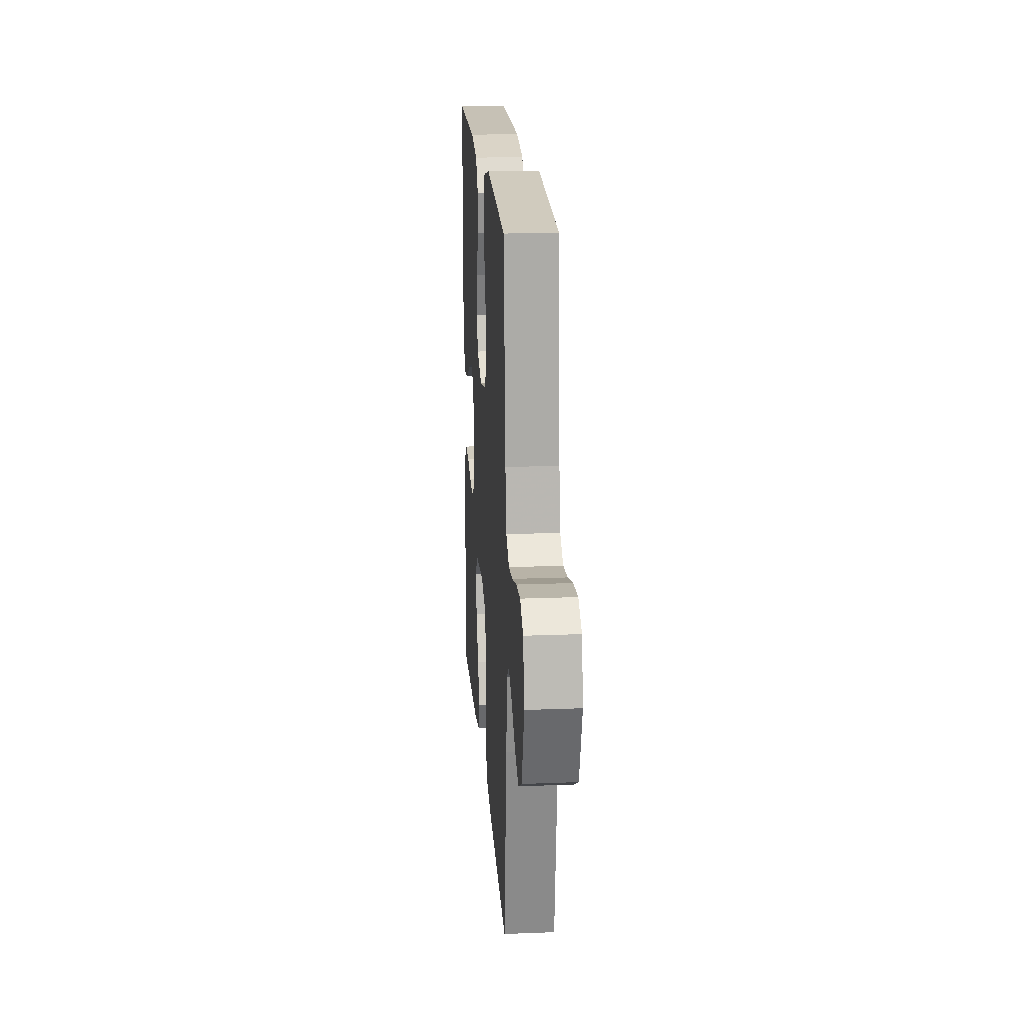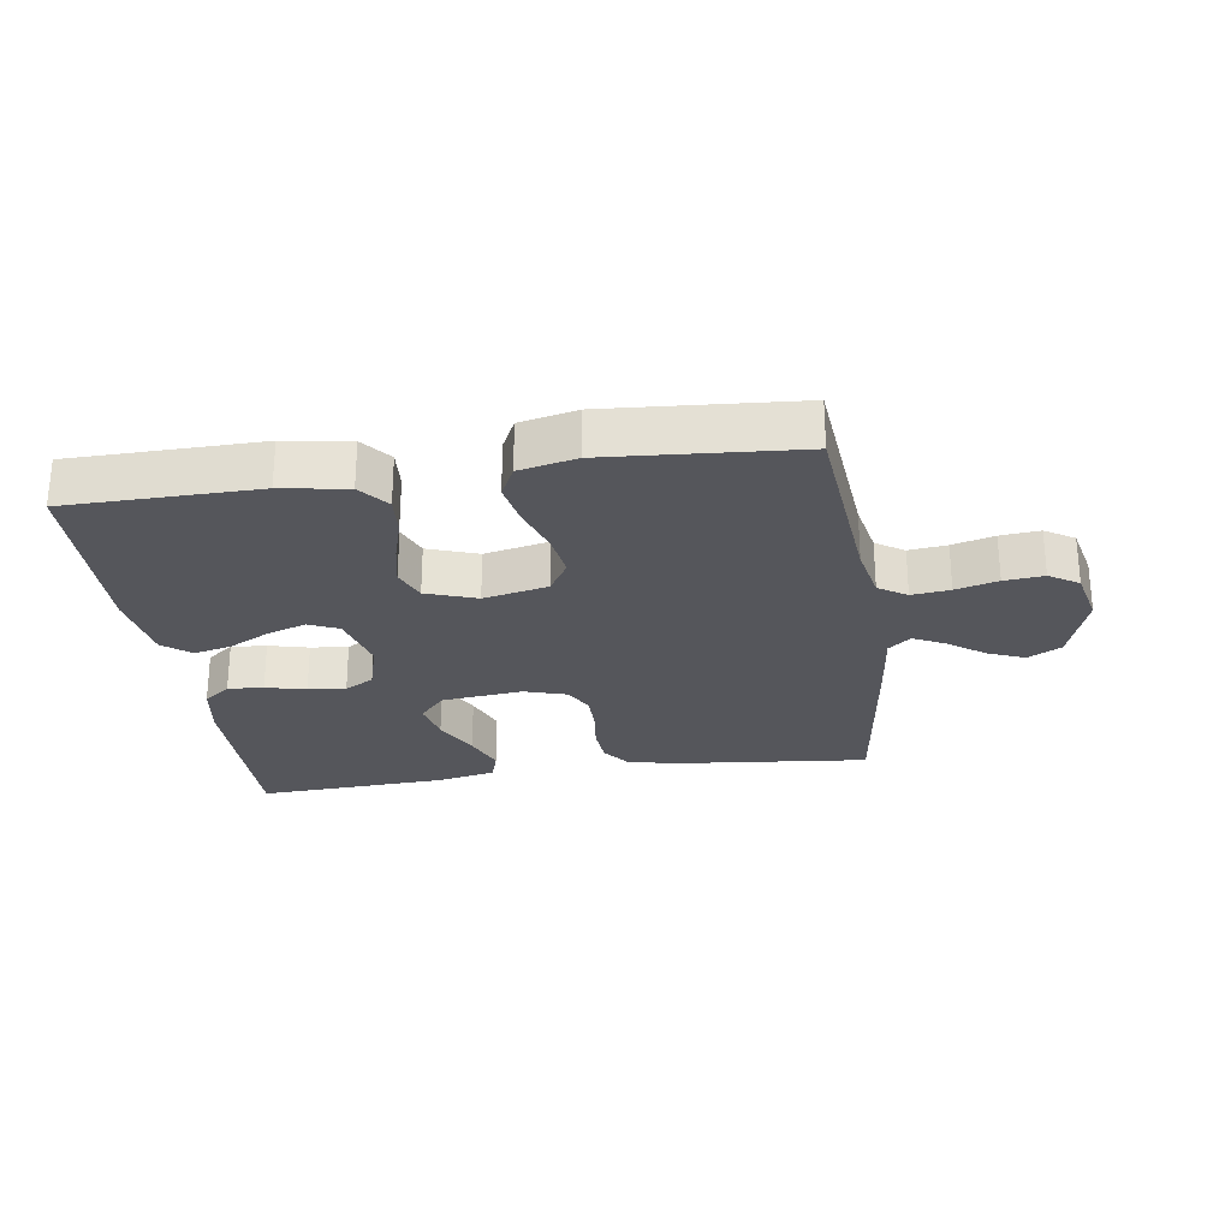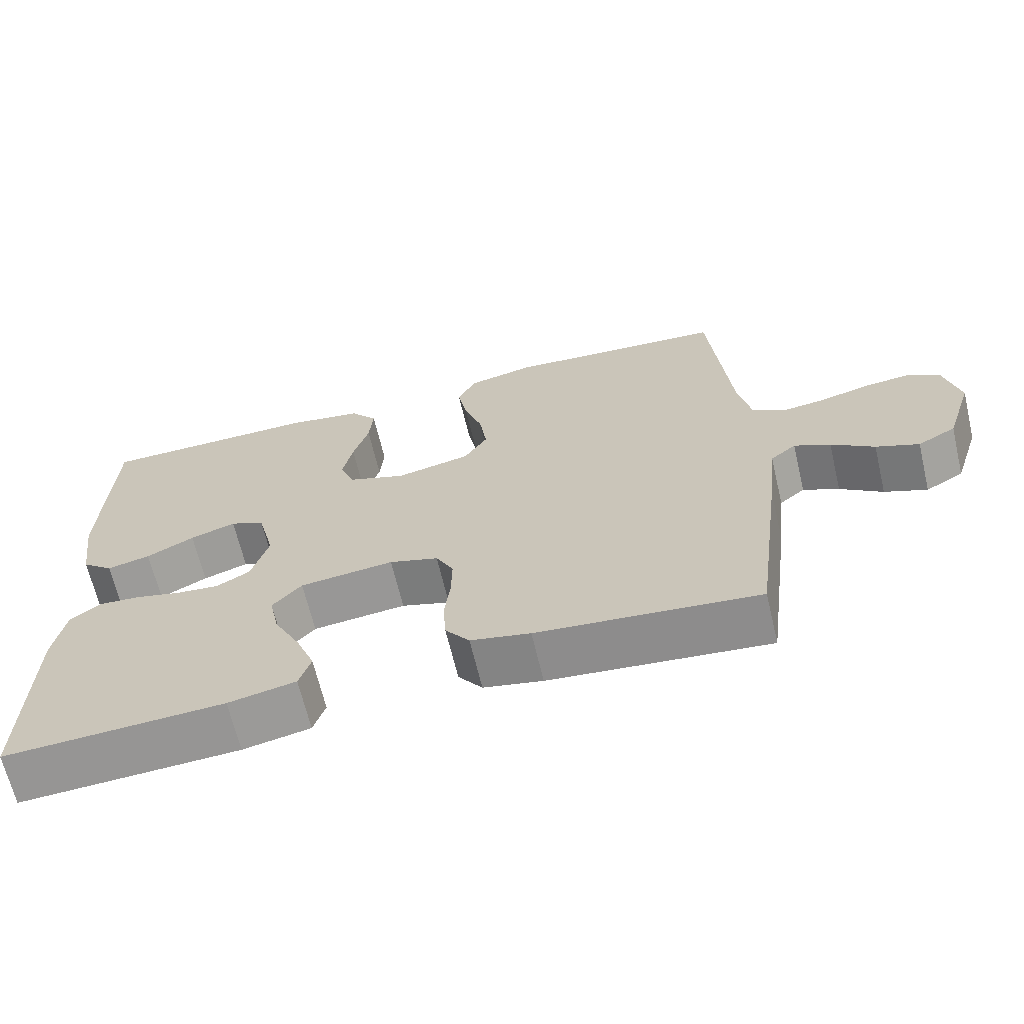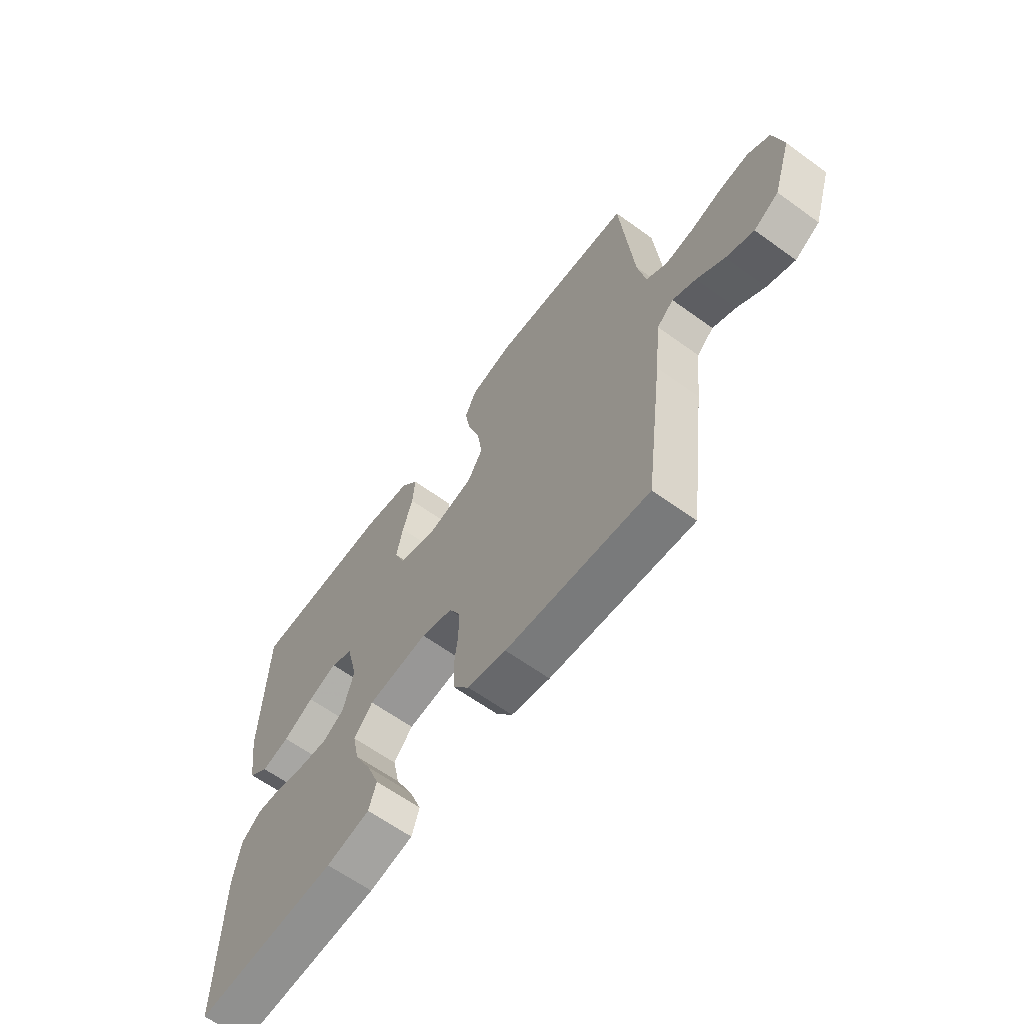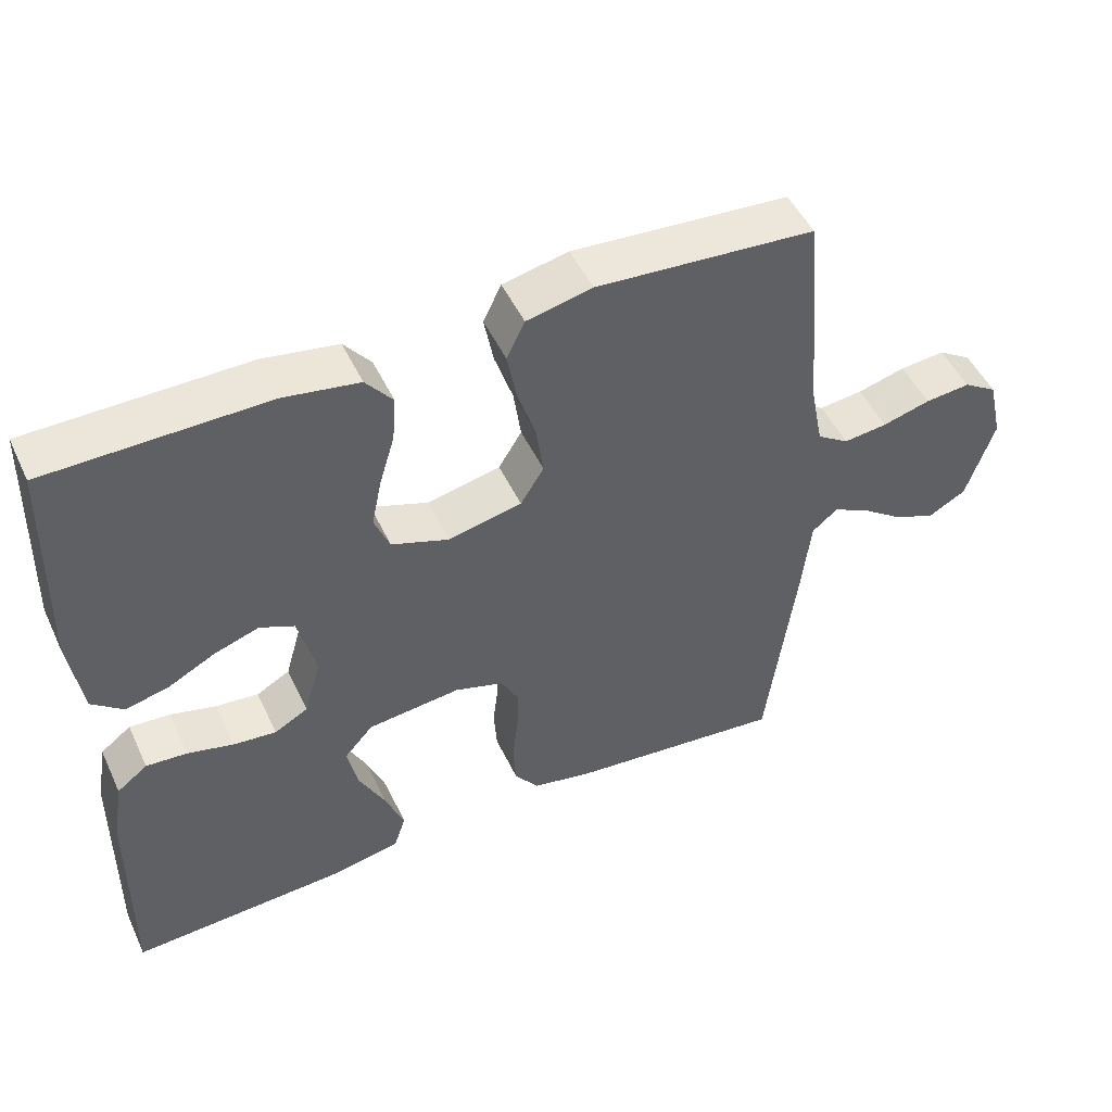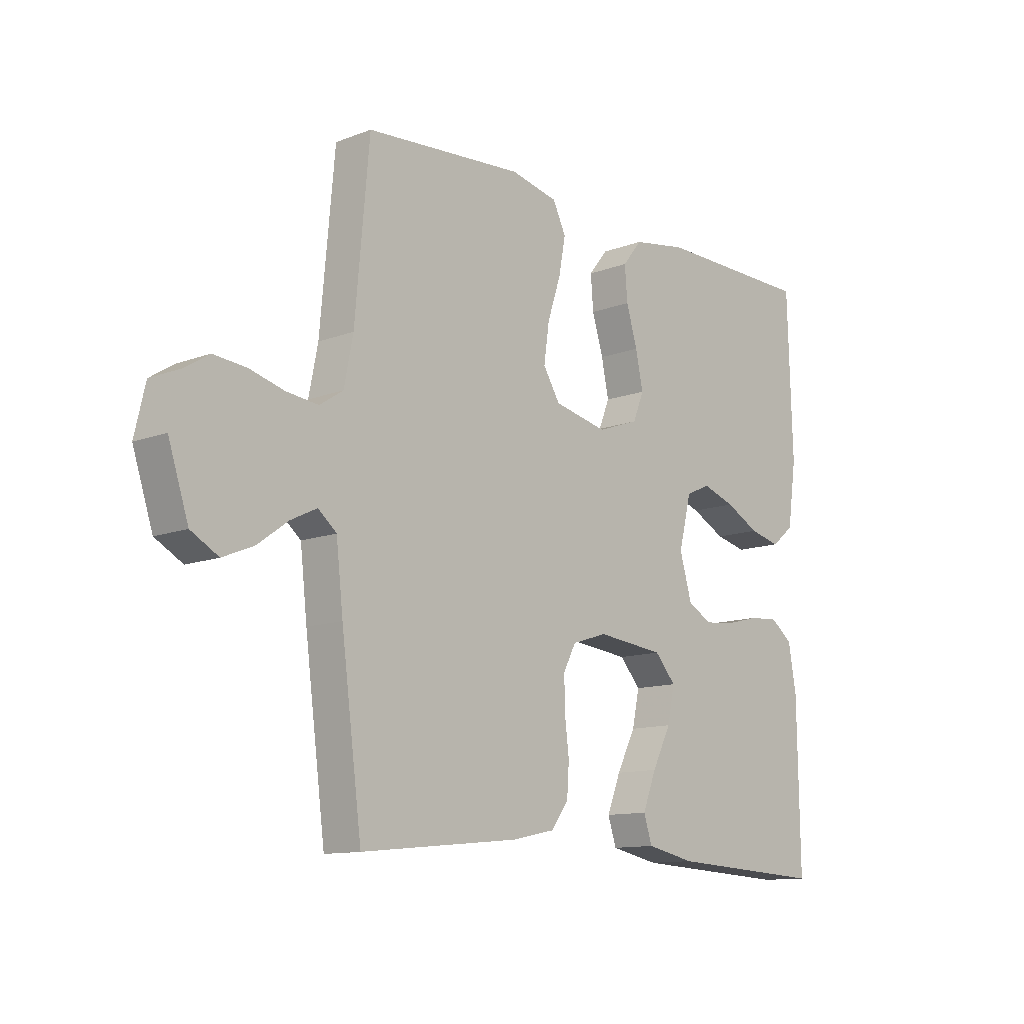
<metadata>
{"format":"obj","ext":"obj","renderer":"f3d","projection":"perspective","resolution":1024,"background":"white","views":[{"elev":19.4,"azim":85.8,"up":"+Z"},{"elev":-26.3,"azim":8.4,"up":"+Y"},{"elev":-66.5,"azim":13.4,"up":"+Z"},{"elev":-63.0,"azim":53.8,"up":"+Z"},{"elev":49.3,"azim":-24.6,"up":"+Z"},{"elev":-12.0,"azim":132.1,"up":"+Z"}]}
</metadata>
<code>
v -0.5 0.07 -0.5
v -0.496 0.07 -0.2
v -0.481 0.07 -0.112
v -0.439 0.07 -0.08
v -0.383 0.07 -0.084
v -0.32 0.07 -0.1
v -0.261 0.07 -0.106
v -0.215 0.07 -0.08
v -0.192 0.07 0
v -0.216 0.07 0.096
v -0.263 0.07 0.117
v -0.325 0.07 0.096
v -0.39 0.07 0.062
v -0.449 0.07 0.048
v -0.492 0.07 0.083
v -0.509 0.07 0.2
v -0.5 0.07 0.5
v -0.2 0.07 0.504
v -0.097 0.07 0.487
v -0.06 0.07 0.441
v -0.065 0.07 0.378
v -0.086 0.07 0.308
v -0.1 0.07 0.241
v -0.079 0.07 0.189
v 0 0.07 0.161
v 0.101 0.07 0.183
v 0.133 0.07 0.235
v 0.123 0.07 0.306
v 0.098 0.07 0.382
v 0.085 0.07 0.451
v 0.11 0.07 0.502
v 0.2 0.07 0.522
v 0.5 0.07 0.5
v 0.527 0.07 0.2
v 0.544 0.07 0.114
v 0.588 0.07 0.085
v 0.648 0.07 0.092
v 0.714 0.07 0.11
v 0.776 0.07 0.116
v 0.822 0.07 0.087
v 0.842 0.07 0
v 0.804 0.07 -0.116
v 0.752 0.07 -0.145
v 0.694 0.07 -0.121
v 0.636 0.07 -0.079
v 0.587 0.07 -0.055
v 0.552 0.07 -0.084
v 0.539 0.07 -0.2
v 0.5 0.07 -0.5
v 0.2 0.07 -0.47
v 0.119 0.07 -0.453
v 0.086 0.07 -0.409
v 0.082 0.07 -0.349
v 0.09 0.07 -0.283
v 0.091 0.07 -0.222
v 0.067 0.07 -0.176
v 0 0.07 -0.155
v -0.128 0.07 -0.169
v -0.168 0.07 -0.214
v -0.154 0.07 -0.279
v -0.118 0.07 -0.35
v -0.092 0.07 -0.416
v -0.108 0.07 -0.465
v -0.2 0.07 -0.484
v -0.5 0 -0.5
v -0.496 0 -0.2
v -0.481 0 -0.112
v -0.439 0 -0.08
v -0.383 0 -0.084
v -0.32 0 -0.1
v -0.261 0 -0.106
v -0.215 0 -0.08
v -0.192 0 0
v -0.216 0 0.096
v -0.263 0 0.117
v -0.325 0 0.096
v -0.39 0 0.062
v -0.449 0 0.048
v -0.492 0 0.083
v -0.509 0 0.2
v -0.5 0 0.5
v -0.2 0 0.504
v -0.097 0 0.487
v -0.06 0 0.441
v -0.065 0 0.378
v -0.086 0 0.308
v -0.1 0 0.241
v -0.079 0 0.189
v 0 0 0.161
v 0.101 0 0.183
v 0.133 0 0.235
v 0.123 0 0.306
v 0.098 0 0.382
v 0.085 0 0.451
v 0.11 0 0.502
v 0.2 0 0.522
v 0.5 0 0.5
v 0.527 0 0.2
v 0.544 0 0.114
v 0.588 0 0.085
v 0.648 0 0.092
v 0.714 0 0.11
v 0.776 0 0.116
v 0.822 0 0.087
v 0.842 0 0
v 0.804 0 -0.116
v 0.752 0 -0.145
v 0.694 0 -0.121
v 0.636 0 -0.079
v 0.587 0 -0.055
v 0.552 0 -0.084
v 0.539 0 -0.2
v 0.5 0 -0.5
v 0.2 0 -0.47
v 0.119 0 -0.453
v 0.086 0 -0.409
v 0.082 0 -0.349
v 0.09 0 -0.283
v 0.091 0 -0.222
v 0.067 0 -0.176
v 0 0 -0.155
v -0.128 0 -0.169
v -0.168 0 -0.214
v -0.154 0 -0.279
v -0.118 0 -0.35
v -0.092 0 -0.416
v -0.108 0 -0.465
v -0.2 0 -0.484
f 4 5 6
f 3 4 6
f 2 3 6
f 1 2 6
f 64 1 6
f 63 64 6
f 62 63 6
f 61 62 6
f 60 61 6
f 59 60 6 7
f 58 59 7 8
f 57 58 8 9
f 56 57 9 10
f 52 53 54
f 51 52 54
f 50 51 54
f 49 50 54
f 48 49 54
f 47 48 54
f 46 47 54 55
f 43 44 45
f 42 43 45
f 41 42 45
f 40 41 45
f 39 40 45
f 38 39 45
f 37 38 45
f 36 37 45 46
f 46 55 56
f 36 46 56
f 35 36 56
f 32 33 34
f 31 32 34
f 30 31 34
f 29 30 34
f 28 29 34
f 27 28 34 35
f 20 21 22
f 19 20 22
f 18 19 22
f 17 18 22
f 16 17 22
f 15 16 22
f 14 15 22
f 13 14 22
f 12 13 22
f 11 12 22 23
f 10 11 23 24
f 26 27 35 56
f 25 26 56 10
f 10 24 25
f 70 69 68
f 70 68 67
f 70 67 66
f 70 66 65
f 70 65 128
f 70 128 127
f 70 127 126
f 70 126 125
f 70 125 124
f 71 70 124 123
f 72 71 123 122
f 73 72 122 121
f 74 73 121 120
f 118 117 116
f 118 116 115
f 118 115 114
f 118 114 113
f 118 113 112
f 118 112 111
f 119 118 111 110
f 109 108 107
f 109 107 106
f 109 106 105
f 109 105 104
f 109 104 103
f 109 103 102
f 109 102 101
f 110 109 101 100
f 120 119 110
f 120 110 100
f 120 100 99
f 98 97 96
f 98 96 95
f 98 95 94
f 98 94 93
f 98 93 92
f 99 98 92 91
f 86 85 84
f 86 84 83
f 86 83 82
f 86 82 81
f 86 81 80
f 86 80 79
f 86 79 78
f 86 78 77
f 86 77 76
f 87 86 76 75
f 88 87 75 74
f 120 99 91 90
f 74 120 90 89
f 89 88 74
f 1 65 66 2
f 2 66 67 3
f 3 67 68 4
f 4 68 69 5
f 5 69 70 6
f 6 70 71 7
f 7 71 72 8
f 8 72 73 9
f 9 73 74 10
f 10 74 75 11
f 11 75 76 12
f 12 76 77 13
f 13 77 78 14
f 14 78 79 15
f 15 79 80 16
f 16 80 81 17
f 17 81 82 18
f 18 82 83 19
f 19 83 84 20
f 20 84 85 21
f 21 85 86 22
f 22 86 87 23
f 23 87 88 24
f 24 88 89 25
f 25 89 90 26
f 26 90 91 27
f 27 91 92 28
f 28 92 93 29
f 29 93 94 30
f 30 94 95 31
f 31 95 96 32
f 32 96 97 33
f 33 97 98 34
f 34 98 99 35
f 35 99 100 36
f 36 100 101 37
f 37 101 102 38
f 38 102 103 39
f 39 103 104 40
f 40 104 105 41
f 41 105 106 42
f 42 106 107 43
f 43 107 108 44
f 44 108 109 45
f 45 109 110 46
f 46 110 111 47
f 47 111 112 48
f 48 112 113 49
f 49 113 114 50
f 50 114 115 51
f 51 115 116 52
f 52 116 117 53
f 53 117 118 54
f 54 118 119 55
f 55 119 120 56
f 56 120 121 57
f 57 121 122 58
f 58 122 123 59
f 59 123 124 60
f 60 124 125 61
f 61 125 126 62
f 62 126 127 63
f 63 127 128 64
f 64 128 65 1

</code>
